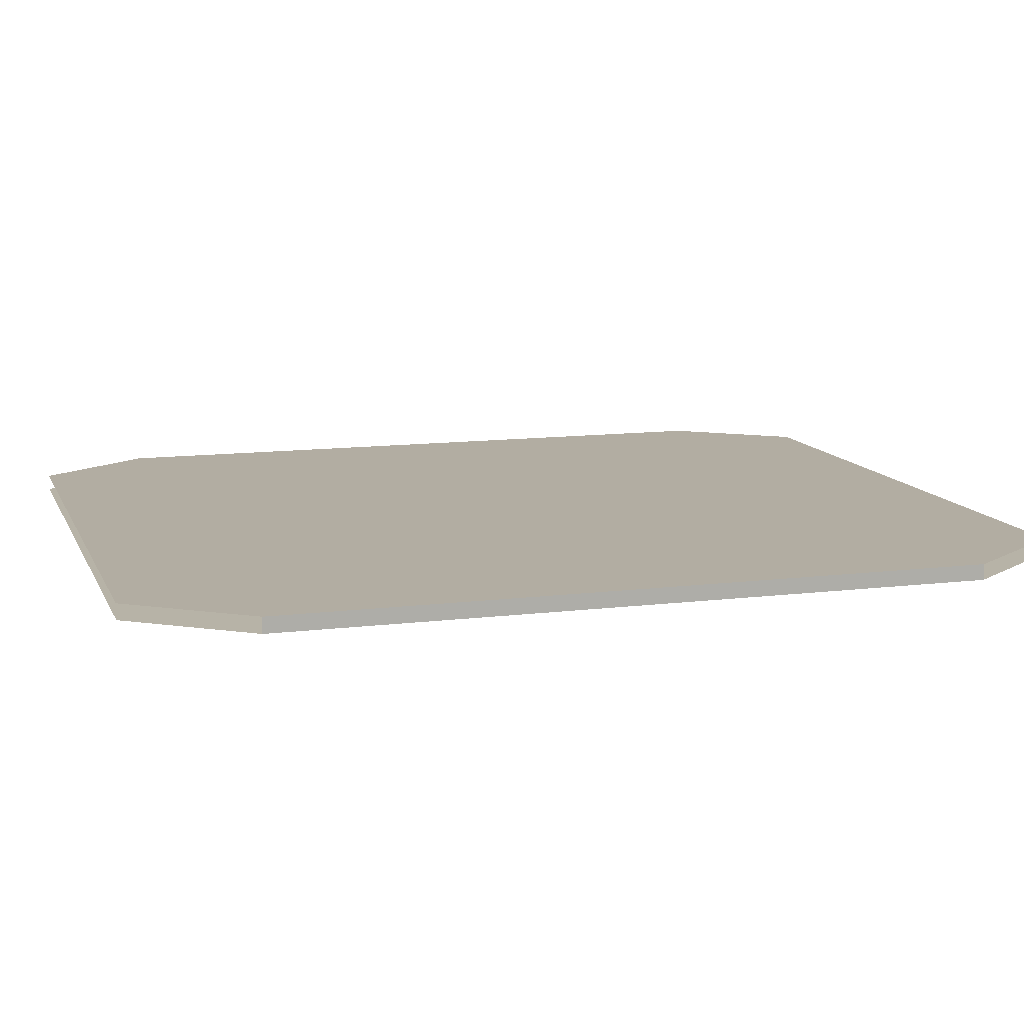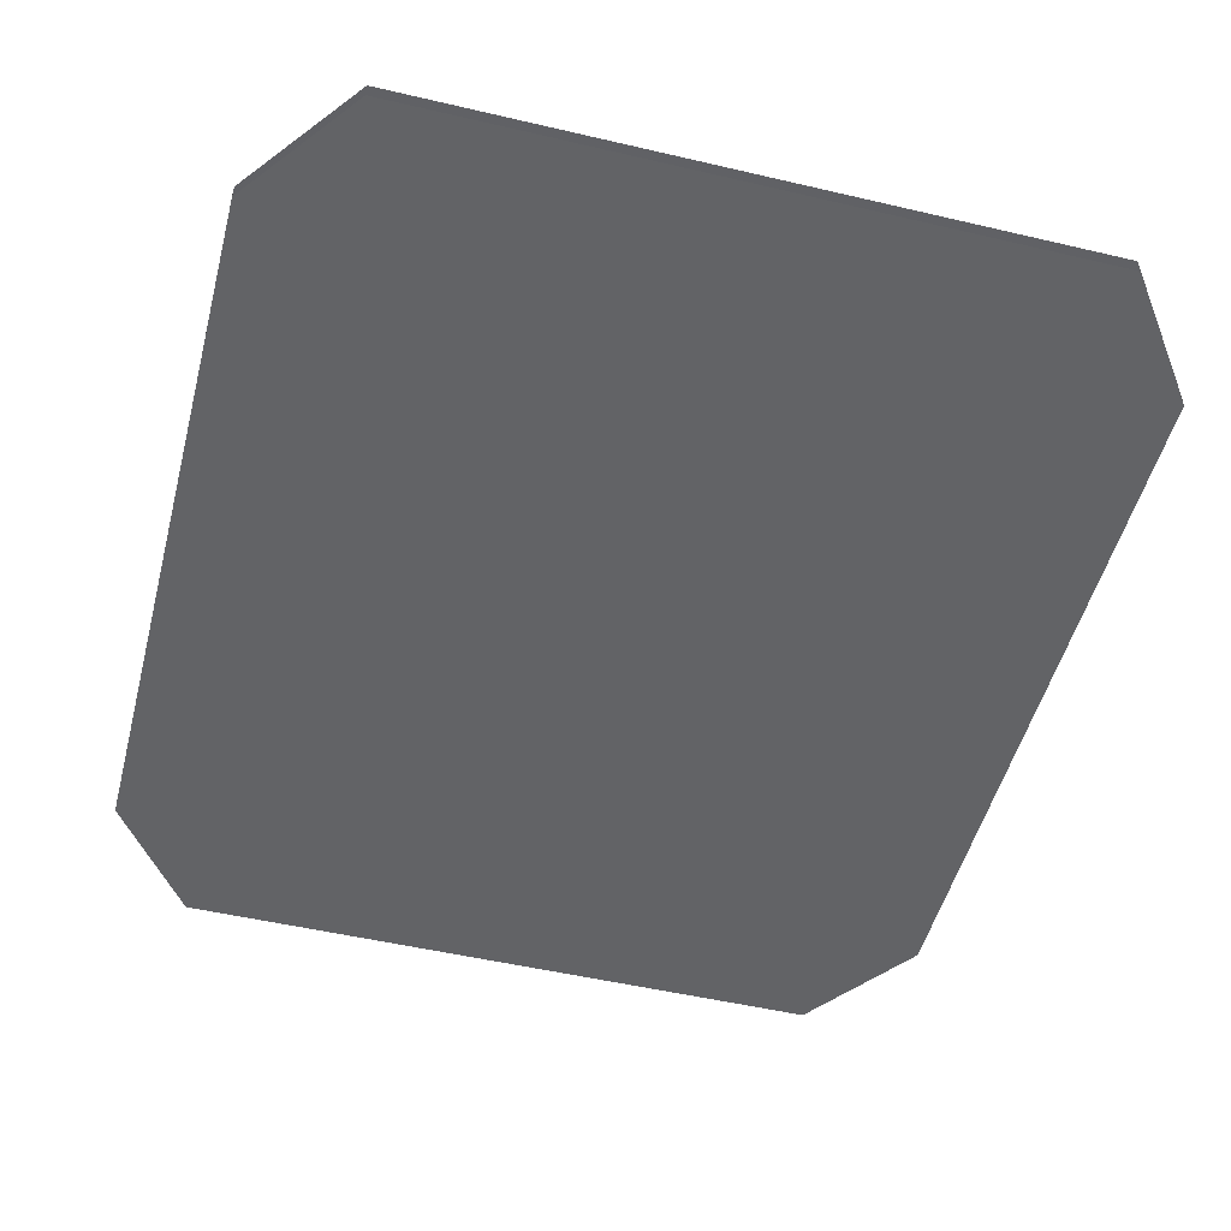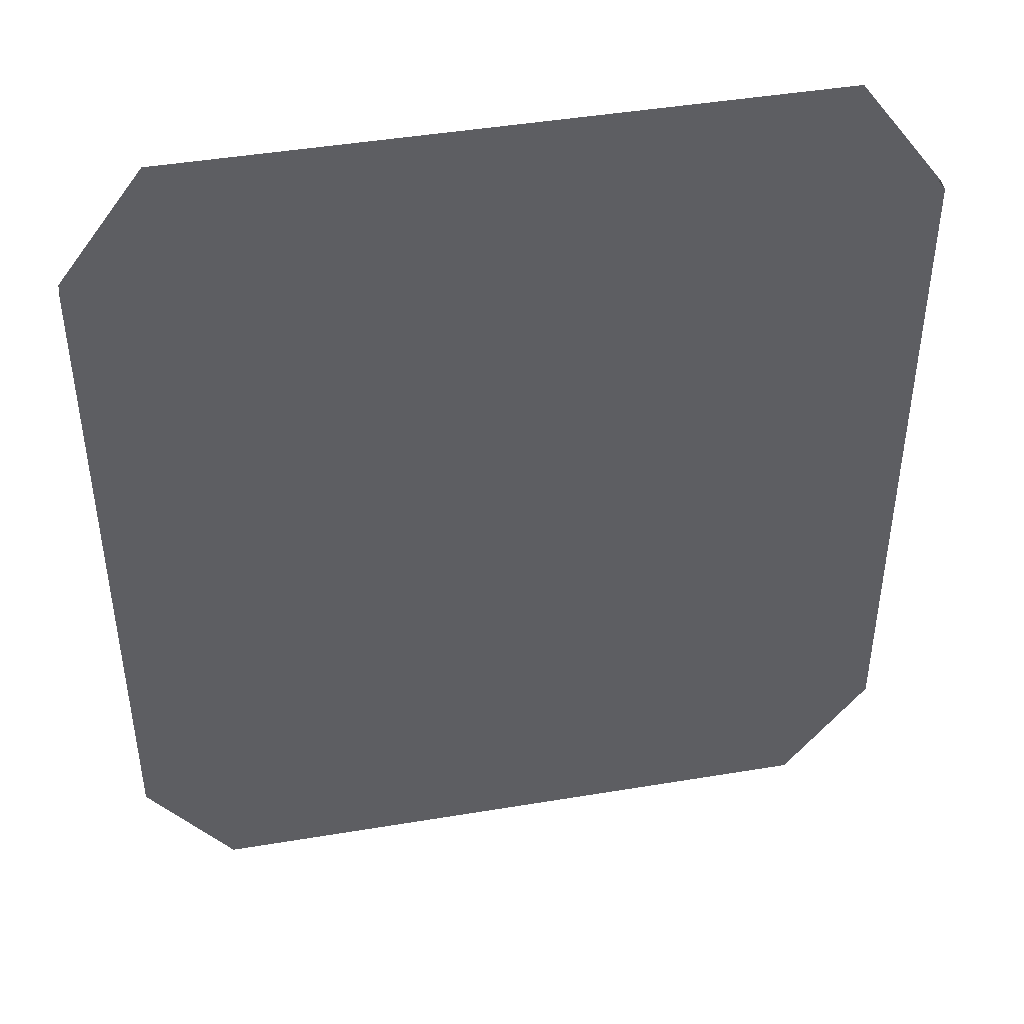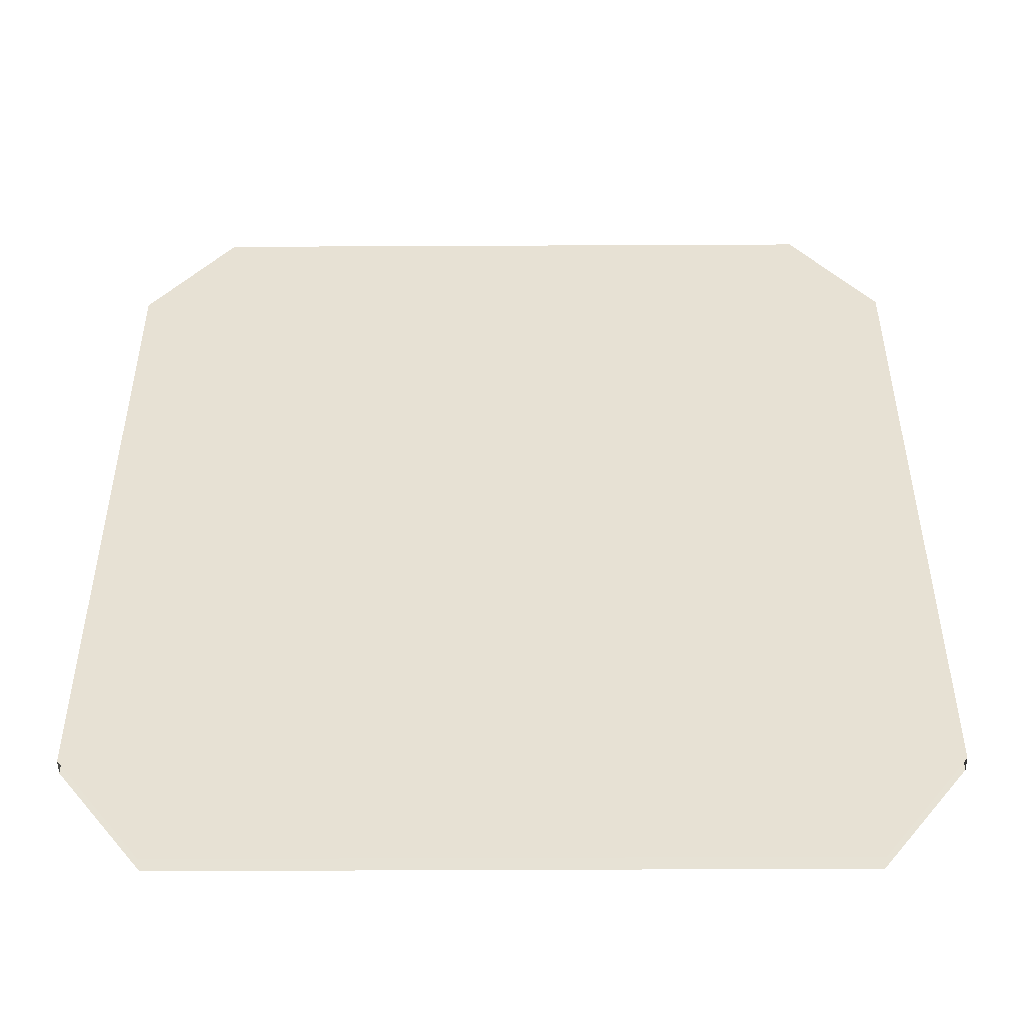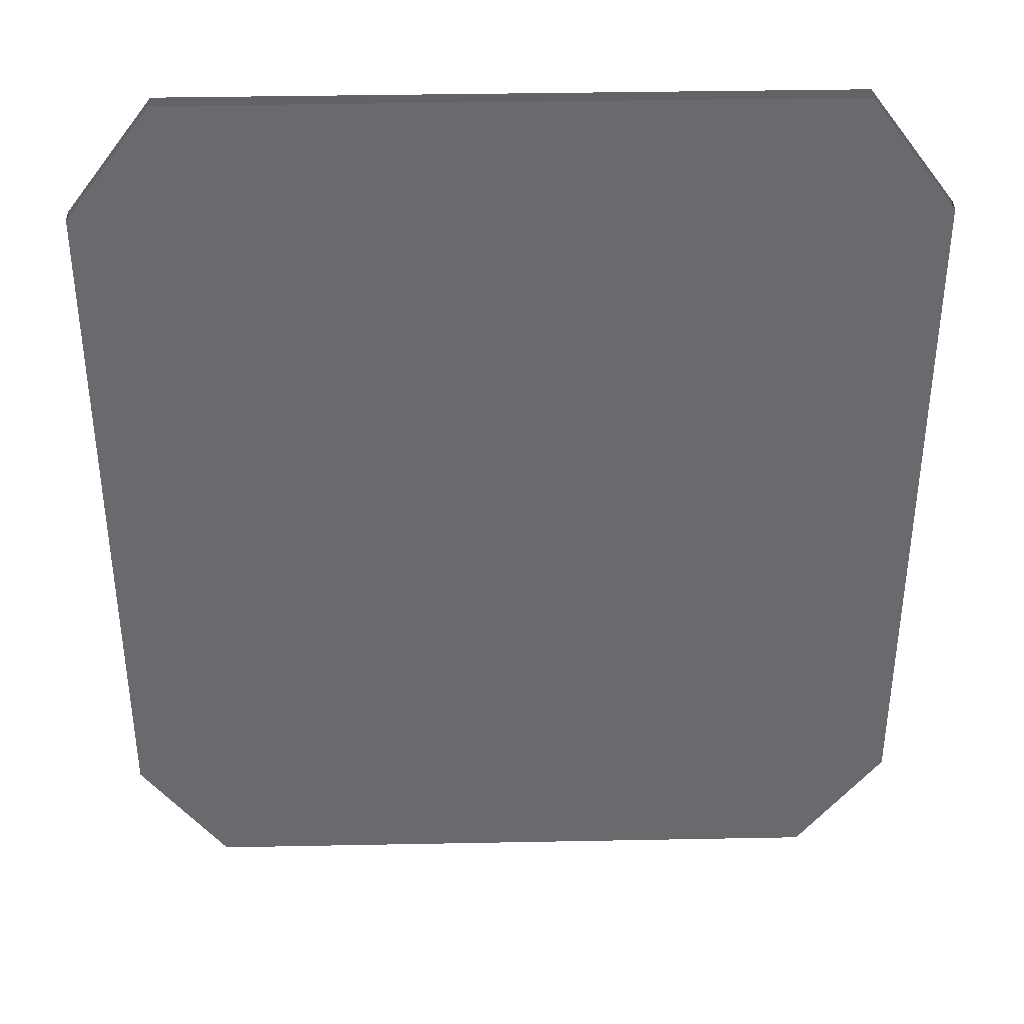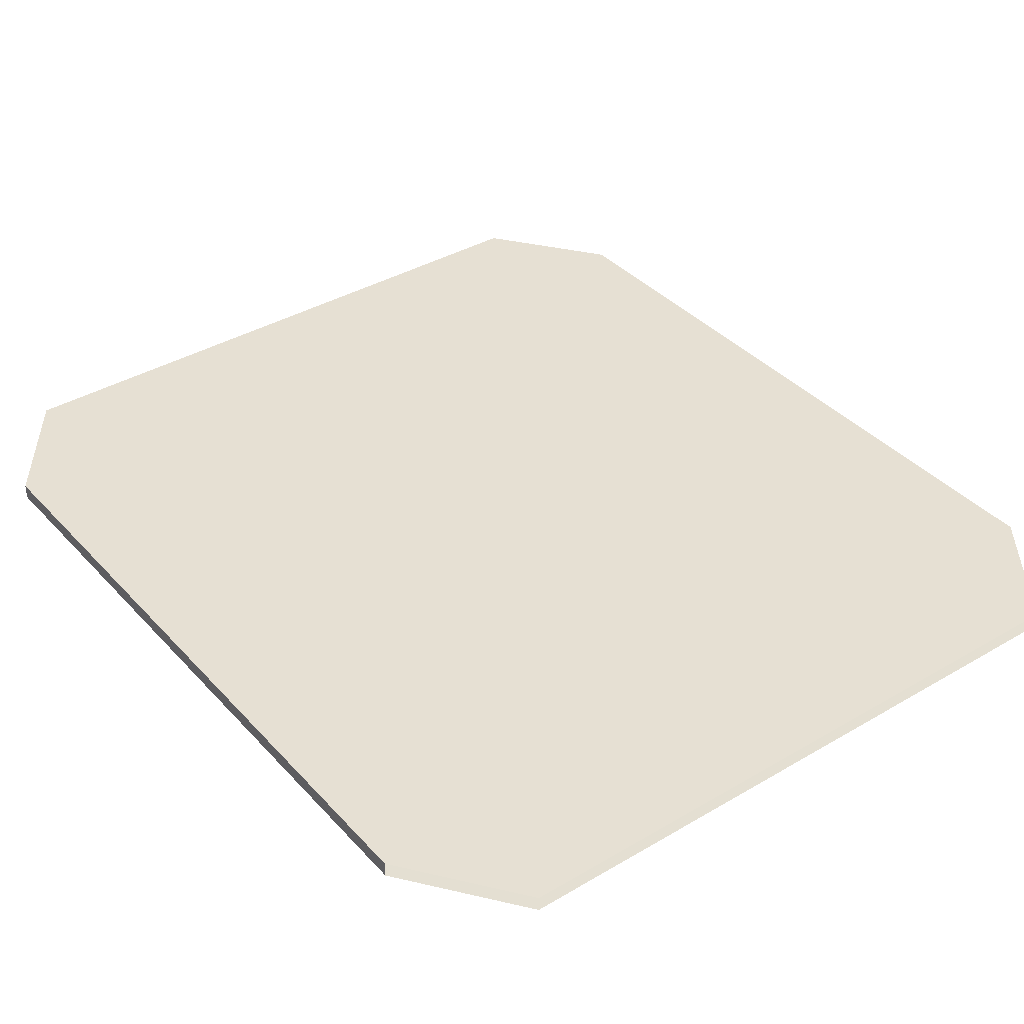
<metadata>
{"format":"obj","ext":"obj","renderer":"f3d","projection":"perspective","resolution":1024,"background":"white","views":[{"elev":11.6,"azim":73.1,"up":"+Z"},{"elev":-50.1,"azim":165.5,"up":"+Z"},{"elev":44.7,"azim":169.0,"up":"+Y"},{"elev":-49.7,"azim":-179.7,"up":"+Y"},{"elev":38.1,"azim":178.6,"up":"+Y"},{"elev":37.9,"azim":143.1,"up":"+Z"}]}
</metadata>
<code>
g SM_Prop_Pad_Screen_01
v -0.06788 -0.05858 -0.001295
v -0.06788 0.05858 -0.001295
v -0.06788 0.05858 0.001295
v -0.06788 -0.05858 0.001295
v 0.06788 0.05858 -0.001295
v 0.06788 -0.05858 -0.001295
v 0.06788 -0.05858 0.001295
v 0.06788 0.05858 0.001295
v -0.05356 -0.07794 0.001295
v 0.06788 -0.05858 0.001295
v 0.05356 -0.07794 0.001295
v -0.06788 -0.05858 0.001295
v 0.06788 0.05858 0.001295
v -0.06788 0.05858 0.001295
v 0.05356 0.07794 0.001295
v -0.05356 0.07794 0.001295
v 0.05356 -0.07794 -0.001295
v -0.06788 -0.05858 -0.001295
v -0.05356 -0.07794 -0.001295
v 0.06788 -0.05858 -0.001295
v -0.06788 0.05858 -0.001295
v 0.06788 0.05858 -0.001295
v -0.05356 0.07794 -0.001295
v 0.05356 0.07794 -0.001295
g SM_Prop_Pad_Screen_01_0
f 3 2 1
f 4 3 1
f 7 6 5
f 8 7 5
f 11 10 9
f 10 12 9
f 10 13 12
f 13 14 12
f 13 15 14
f 15 16 14
f 19 18 17
f 18 20 17
f 18 21 20
f 21 22 20
f 21 23 22
f 23 24 22

</code>
